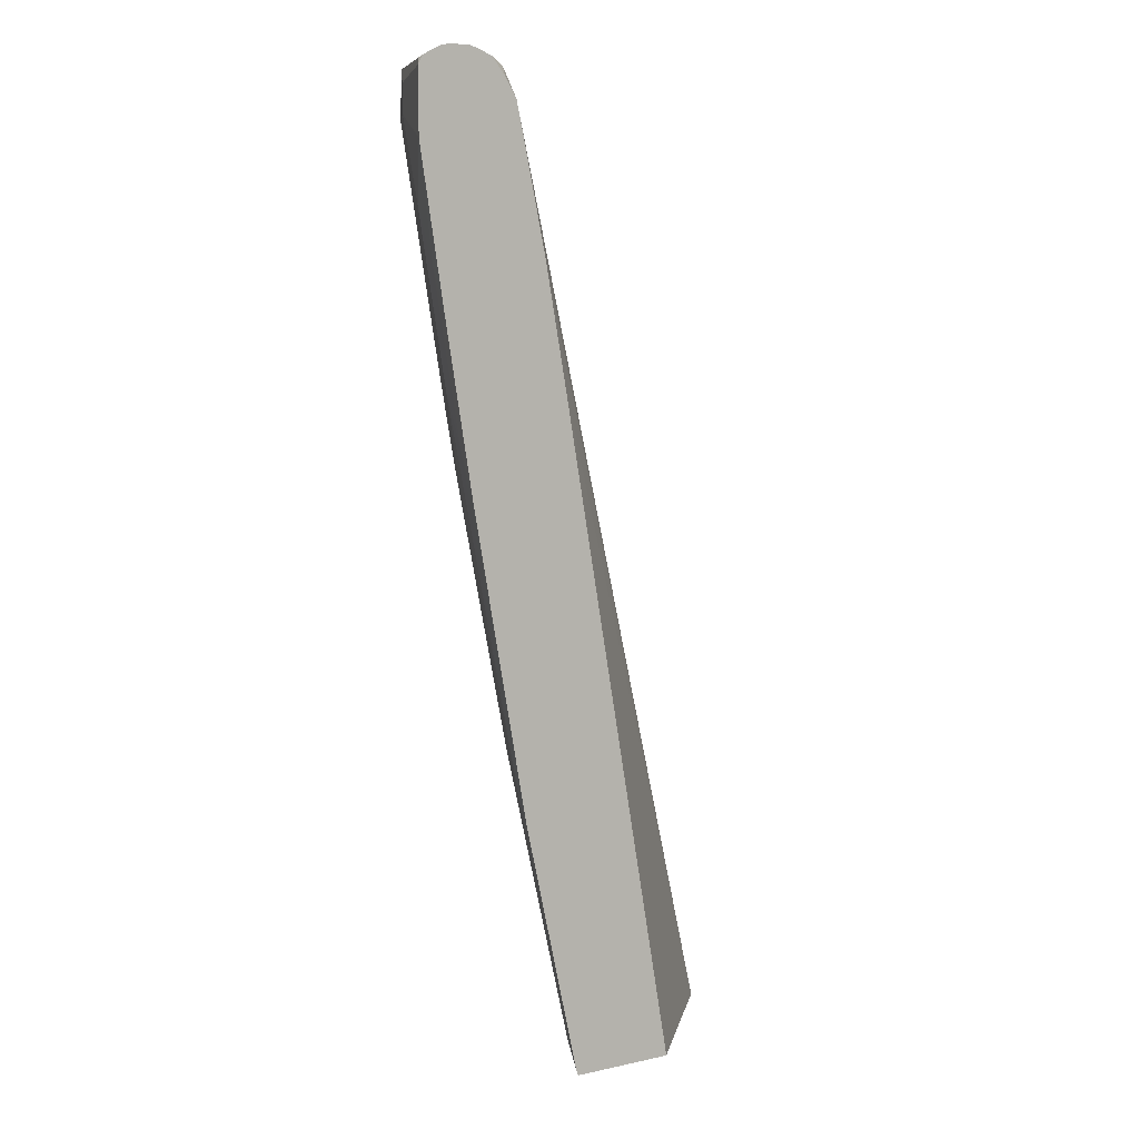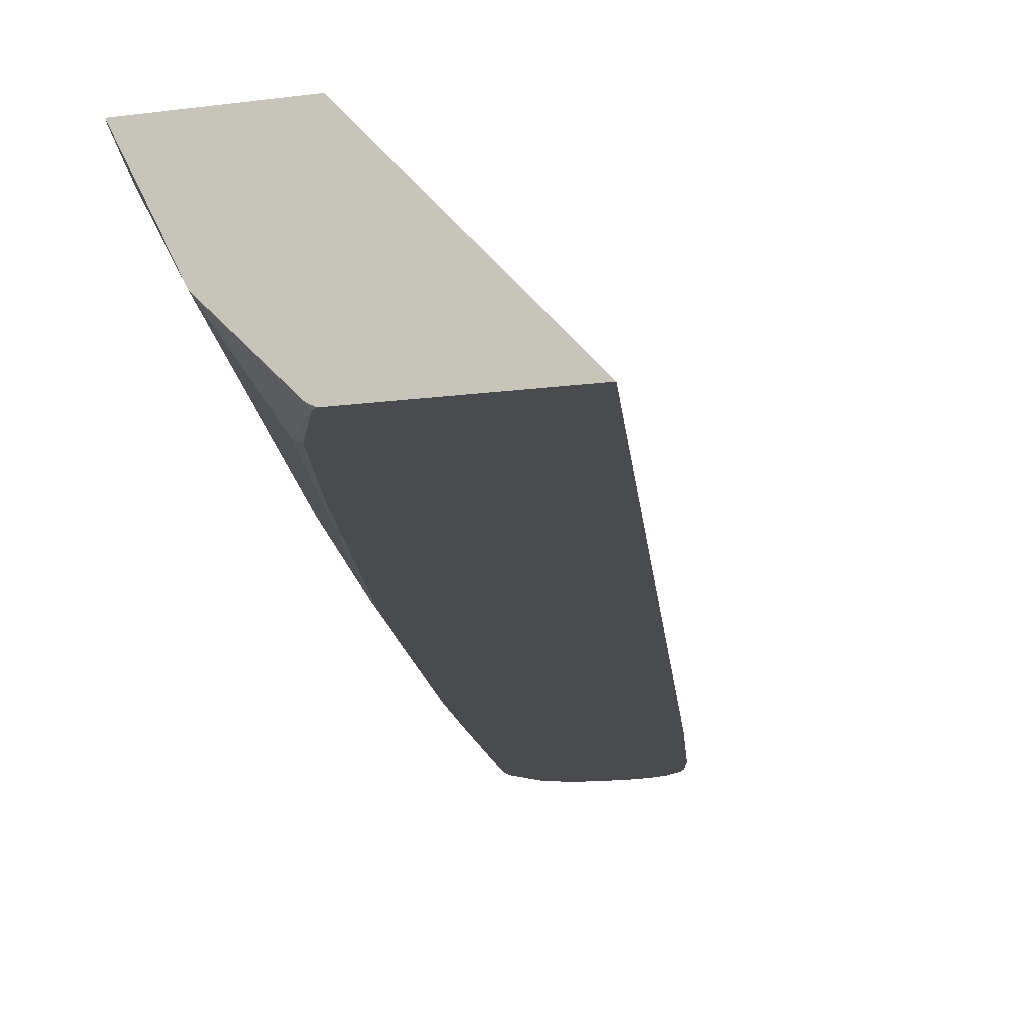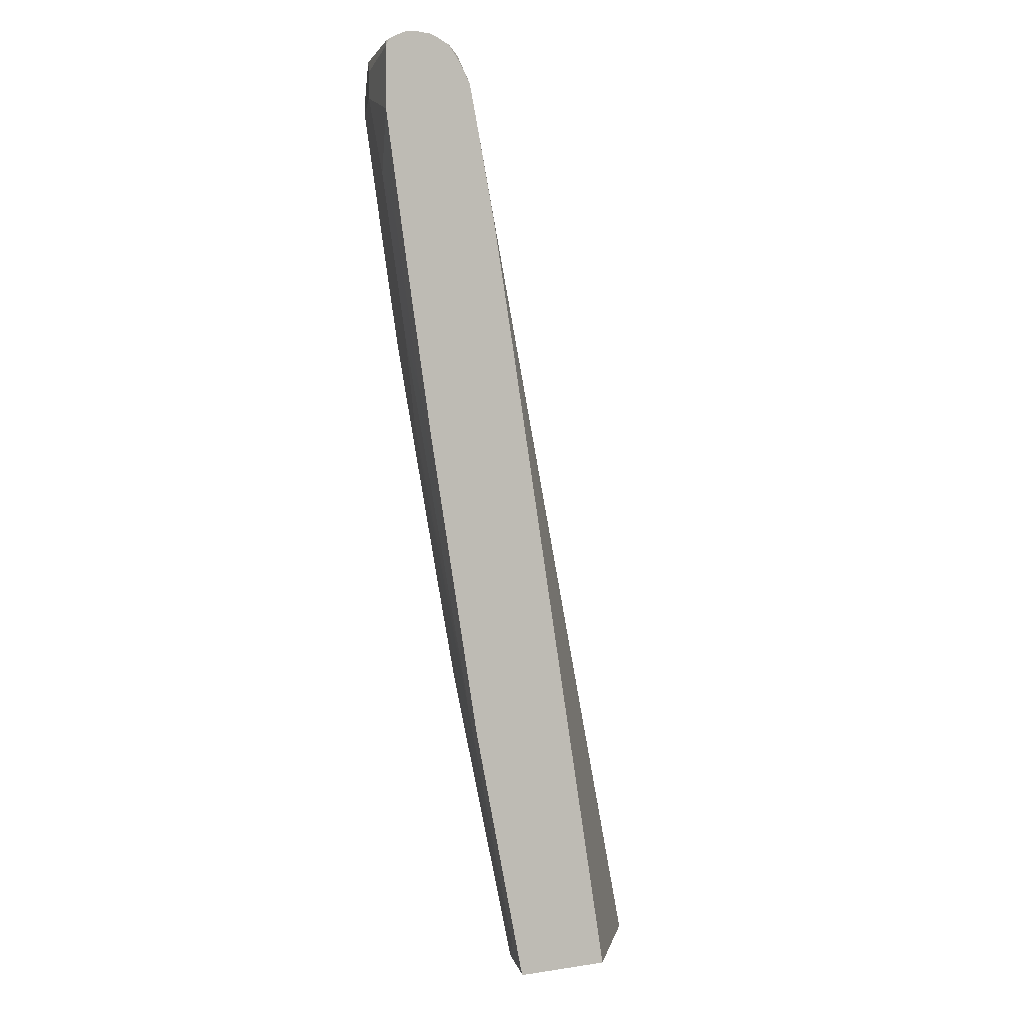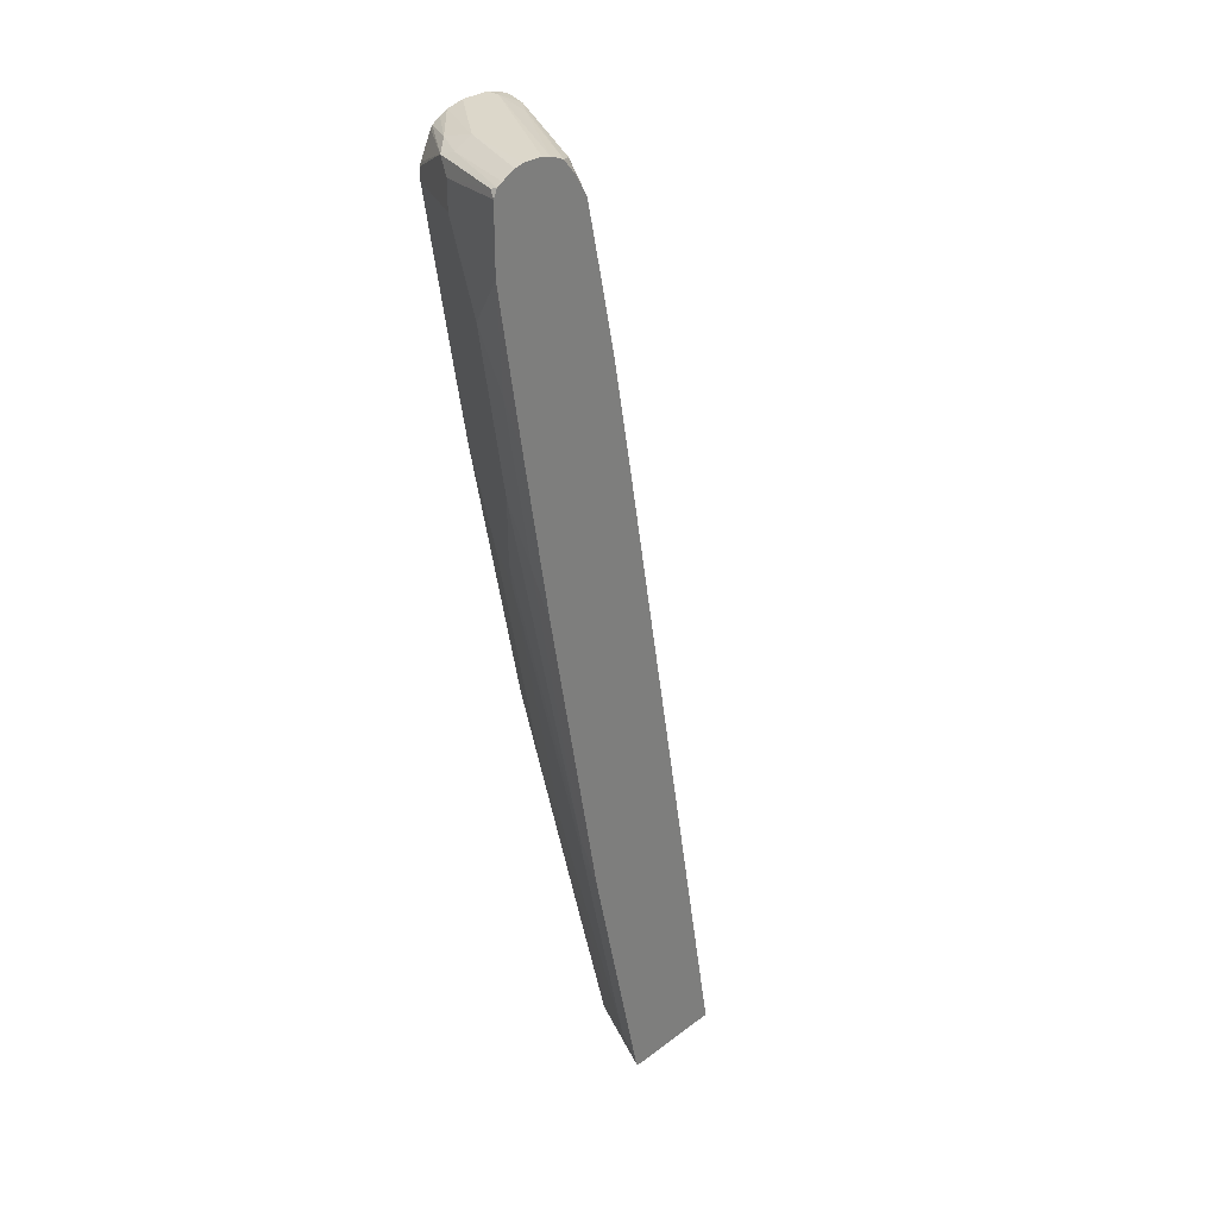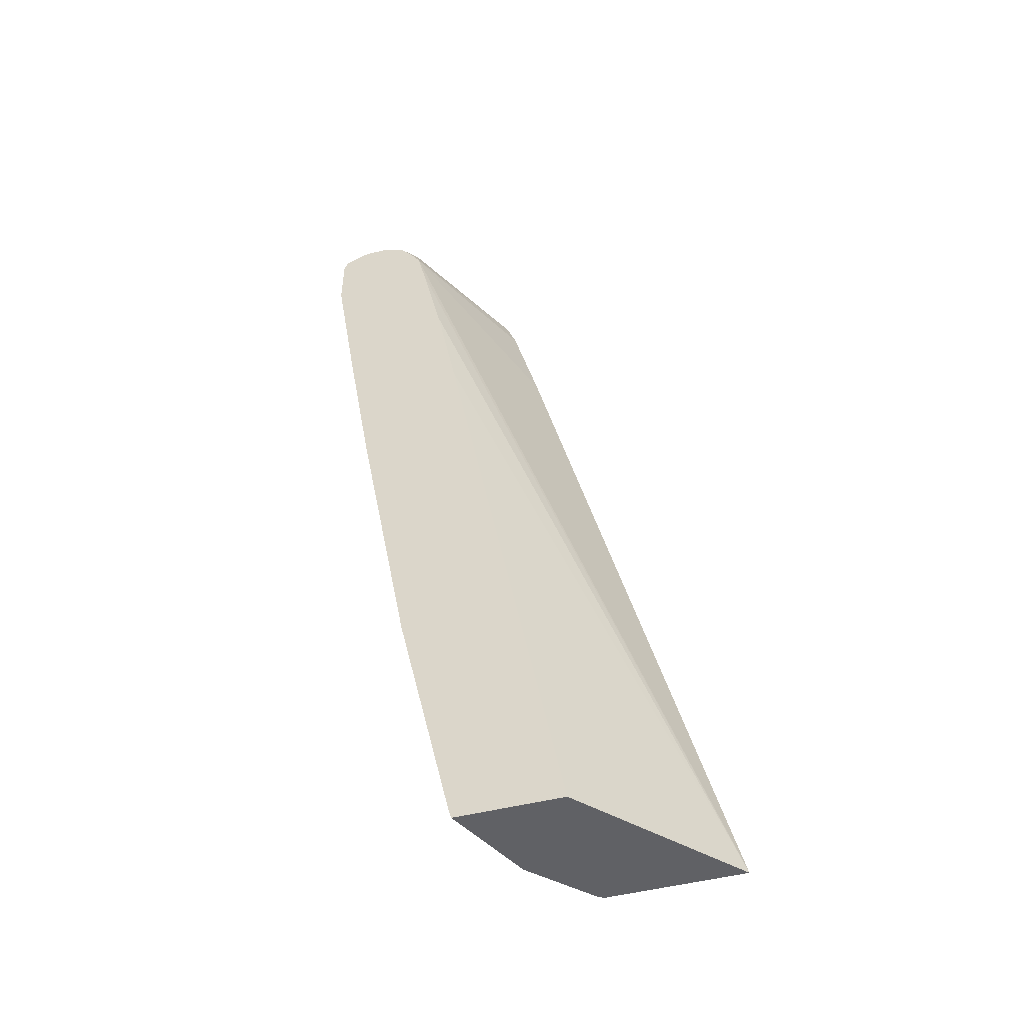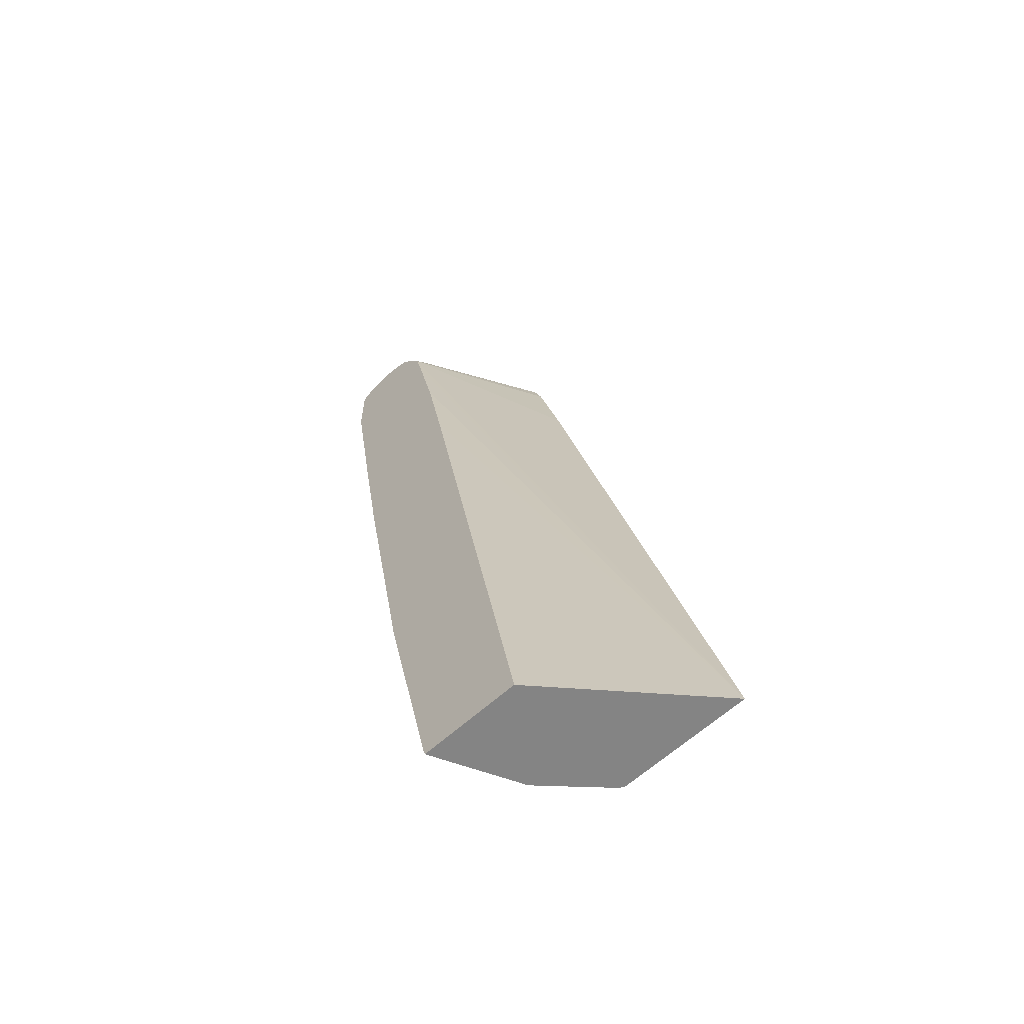
<metadata>
{"format":"obj","ext":"obj","renderer":"f3d","projection":"perspective","resolution":1024,"background":"white","views":[{"elev":6.8,"azim":-32.3,"up":"+Y"},{"elev":-13.7,"azim":17.8,"up":"+Z"},{"elev":-0.9,"azim":-34.3,"up":"+Y"},{"elev":30.5,"azim":-47.1,"up":"+Y"},{"elev":-49.9,"azim":15.4,"up":"+Y"},{"elev":-61.4,"azim":43.0,"up":"+Y"}]}
</metadata>
<code>
v -0.2377 -0.4876 -0.4044
v -0.3931 -0.4876 -0.2368
v -0.3946 -0.4876 -0.4044
v -0.4594 0.4552 -0.4044
v -0.5934 0.5985 -0.2368
v -0.5905 0.5853 -0.2368
v -0.5832 0.5528 -0.2368
v -0.5579 0.4345 -0.2368
v -0.5319 0.2926 -0.2368
v -0.5157 -0.4876 -0.2368
v -0.401 -0.4876 -0.4011
v -0.3994 -0.4827 -0.4044
v -0.4919 0.5853 -0.4044
v -0.5034 0.6178 -0.4044
v -0.6015 0.6341 -0.252
v -0.6076 0.6219 -0.2368
v -0.5094 -0.4876 -0.2494
v -0.5182 -0.4796 -0.2368
v -0.4335 -0.4876 -0.3686
v -0.4336 -0.4226 -0.401
v -0.4269 -0.4226 -0.4044
v -0.5081 0.6258 -0.4044
v -0.5311 0.6394 -0.3794
v -0.6231 0.6409 -0.2368
v -0.4986 -0.4876 -0.271
v -0.5121 -0.4552 -0.2642
v -0.5763 -0.218 -0.2368
v -0.466 -0.4876 -0.3361
v -0.4636 -0.2884 -0.4044
v -0.4661 -0.3901 -0.3685
v -0.4986 -0.2601 -0.3685
v -0.4986 -0.1626 -0.401
v -0.5242 0.6412 -0.4044
v -0.5528 0.6503 -0.3902
v -0.5528 0.6422 -0.3536
v -0.6398 0.6477 -0.2368
v -0.4661 -0.4876 -0.336
v -0.4986 -0.4226 -0.3035
v -0.5772 -0.1626 -0.2642
v -0.5446 -0.1626 -0.3292
v -0.5311 -0.13 -0.3685
v -0.5832 -0.1868 -0.2368
v -0.5286 -0.02823 -0.4044
v -0.5311 -0.03246 -0.401
v -0.5366 0.6462 -0.4044
v -0.5528 0.6503 -0.4044
v -0.6503 0.6503 -0.2368
v -0.5853 -0.13 -0.2601
v -0.6178 0.195 -0.3252
v -0.6097 0.1626 -0.3292
v -0.5772 6.605e-05 -0.3292
v -0.5961 0.195 -0.3685
v -0.6482 0.1707 -0.2368
v -0.6503 0.2275 -0.2601
v -0.5937 0.2926 -0.4044
v -0.5961 0.2926 -0.401
v -0.5853 0.6503 -0.4044
v -0.6736 0.6503 -0.2368
v -0.6503 0.2926 -0.2927
v -0.6432 0.5853 -0.4044
v -0.6808 0.3659 -0.2368
v -0.6828 0.4227 -0.2601
v -0.6107 0.3901 -0.4044
v -0.6503 0.6503 -0.3252
v -0.6059 0.6457 -0.4044
v -0.684 0.648 -0.2368
v -0.6828 0.4877 -0.2927
v -0.672 0.4877 -0.3143
v -0.6503 0.5853 -0.3902
v -0.6432 0.5994 -0.4044
v -0.7107 0.5528 -0.2368
v -0.6544 0.6422 -0.3577
v -0.672 0.6394 -0.3252
v -0.6995 0.6402 -0.2368
v -0.6154 0.641 -0.4044
v -0.6828 0.5853 -0.3252
v -0.6612 0.6178 -0.3685
v -0.6747 0.6341 -0.3414
v -0.6417 0.6035 -0.4044
v -0.7107 0.6269 -0.2368
v -0.6254 0.6351 -0.4044
v -0.706 0.6364 -0.2368
v -0.6828 0.6178 -0.3252
v -0.7072 0.6341 -0.2439
v -0.6275 0.632 -0.4044
v -0.6346 0.6178 -0.4044
f 39 50 51
f 41 52 56
f 39 51 40
f 39 49 50
f 40 51 41
f 41 51 50
f 41 50 52
f 41 56 44
f 48 54 59
f 42 54 48
f 43 44 55
f 44 56 55
f 48 59 49
f 49 52 50
f 49 59 52
f 39 48 49
f 52 59 60
f 42 53 54
f 39 42 48
f 28 31 30
f 34 45 46
f 52 60 56
f 26 39 40
f 26 40 41
f 26 41 38
f 27 42 39
f 28 37 41
f 28 41 31
f 29 32 44
f 37 38 41
f 29 44 43
f 31 44 32
f 33 45 34
f 34 46 57
f 34 57 64
f 34 64 58
f 34 58 47
f 34 47 36
f 34 36 35
f 31 41 44
f 53 61 54
f 72 81 78
f 54 62 67
f 70 77 78
f 70 78 79
f 71 80 83
f 71 83 76
f 72 75 81
f 72 78 73
f 73 82 74
f 73 78 82
f 77 83 78
f 78 84 82
f 78 81 85
f 78 85 86
f 78 86 79
f 78 83 84
f 80 82 84
f 80 84 83
f 26 27 39
f 69 77 70
f 69 83 77
f 69 76 83
f 67 69 68
f 54 67 59
f 55 56 63
f 56 60 63
f 57 65 64
f 58 64 66
f 59 67 68
f 59 68 69
f 59 69 60
f 54 61 62
f 60 69 70
f 62 71 67
f 64 65 72
f 64 72 73
f 64 73 74
f 64 74 66
f 65 75 72
f 67 71 76
f 67 76 69
f 61 71 62
f 26 38 37
f 1 55 63
f 24 35 36
f 1 65 57
f 1 57 46
f 1 46 45
f 1 45 33
f 1 33 22
f 1 22 14
f 1 14 13
f 1 13 4
f 1 4 5
f 1 5 6
f 1 6 7
f 1 7 8
f 1 8 9
f 1 9 2
f 2 9 8
f 2 8 7
f 2 7 6
f 1 75 65
f 2 6 5
f 1 81 75
f 1 86 85
f 25 26 37
f 1 2 10
f 1 10 17
f 1 17 25
f 1 25 37
f 1 37 28
f 1 28 19
f 1 19 11
f 1 3 12
f 1 12 21
f 1 21 29
f 1 29 43
f 1 43 55
f 1 63 60
f 1 60 70
f 1 70 79
f 1 79 86
f 1 85 81
f 2 5 16
f 1 11 3
f 2 24 36
f 14 22 15
f 15 22 23
f 15 23 24
f 15 24 16
f 17 18 26
f 17 26 25
f 18 27 26
f 19 28 20
f 20 29 21
f 20 28 30
f 20 30 31
f 20 32 29
f 22 33 23
f 23 33 34
f 23 34 35
f 2 16 24
f 23 35 24
f 12 20 21
f 11 20 12
f 20 31 32
f 10 18 17
f 2 36 47
f 11 19 20
f 2 58 66
f 2 66 74
f 2 47 58
f 2 82 80
f 2 80 71
f 2 71 61
f 2 61 53
f 2 74 82
f 2 42 27
f 2 27 18
f 2 18 10
f 3 11 12
f 4 13 5
f 5 13 14
f 2 53 42
f 5 15 16
f 5 14 15

</code>
